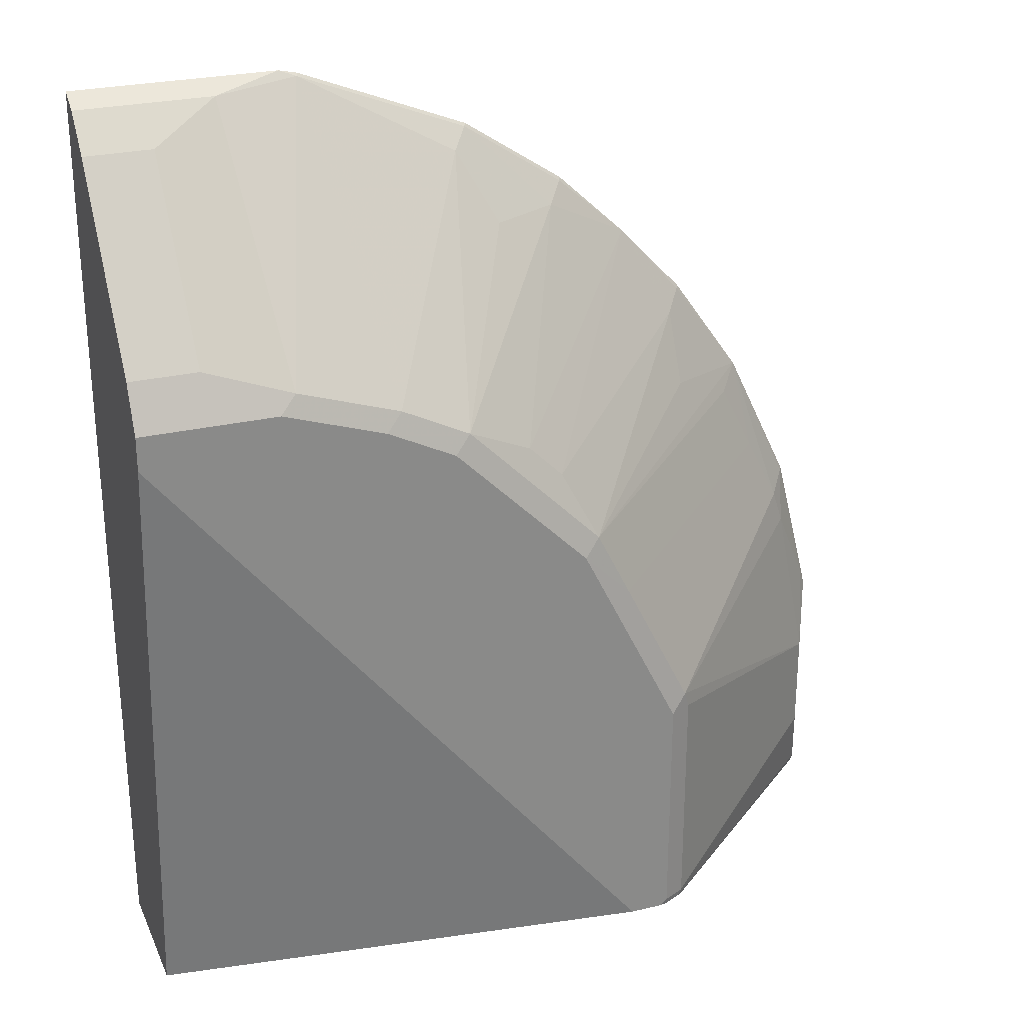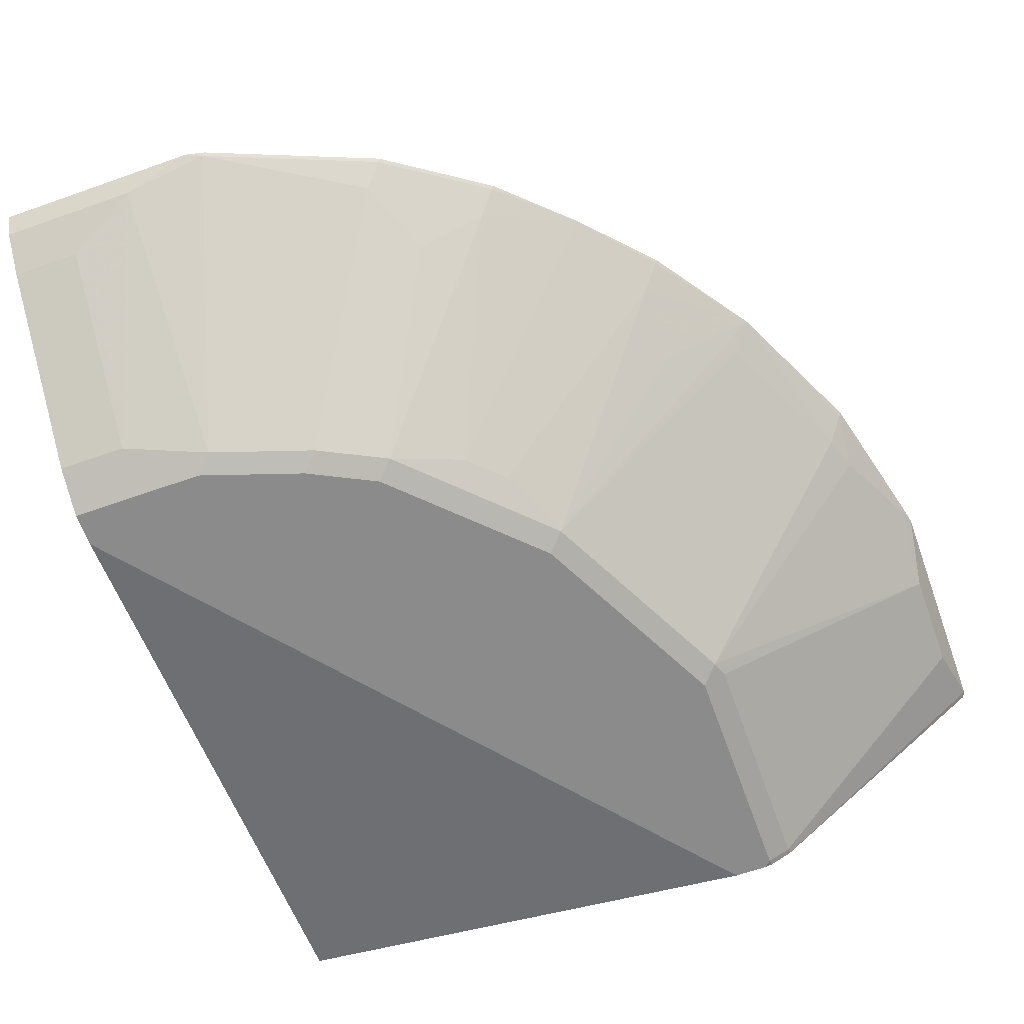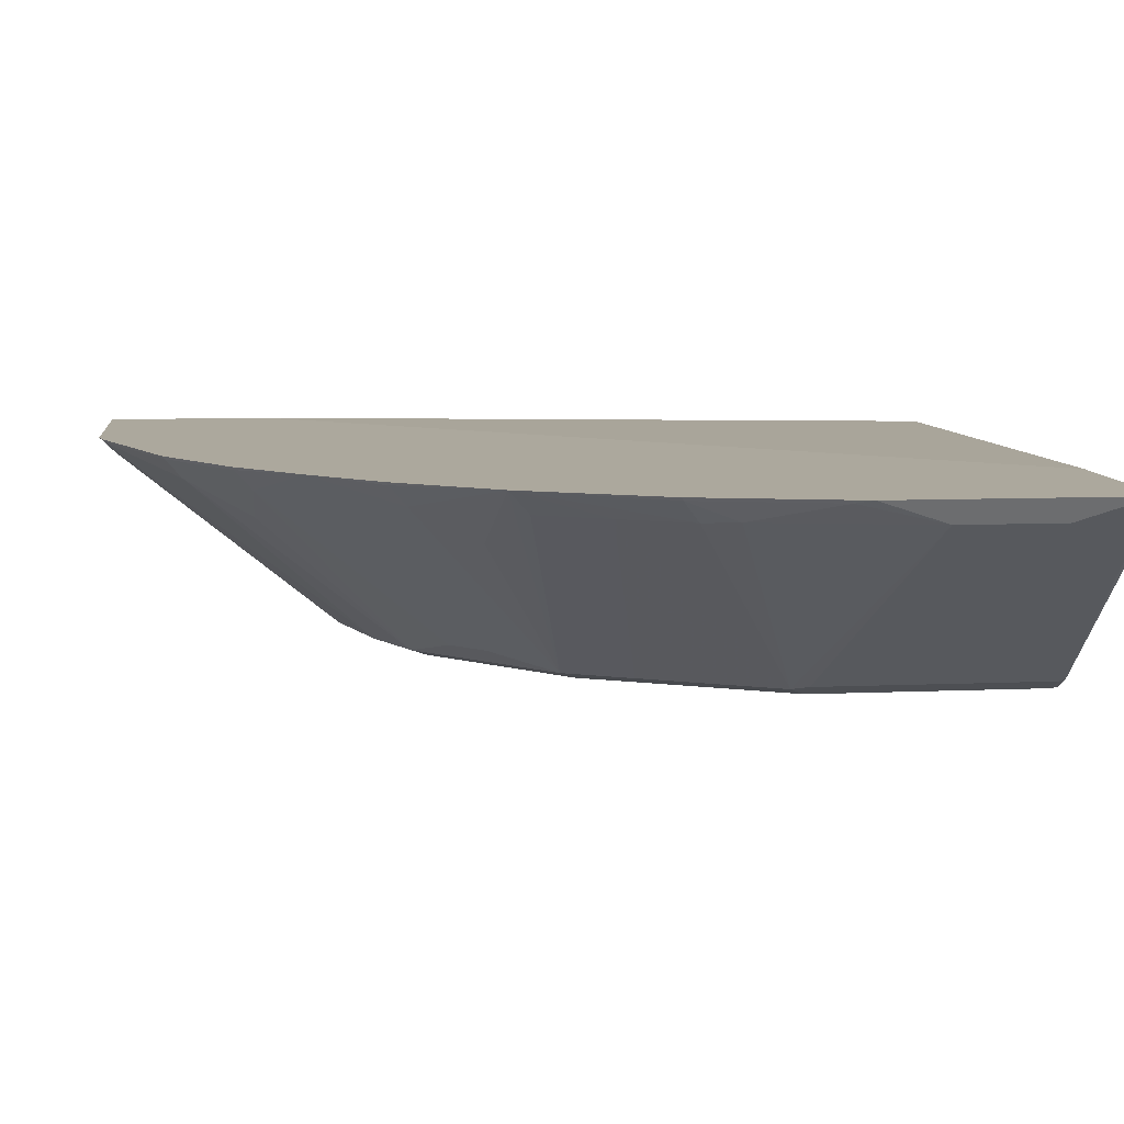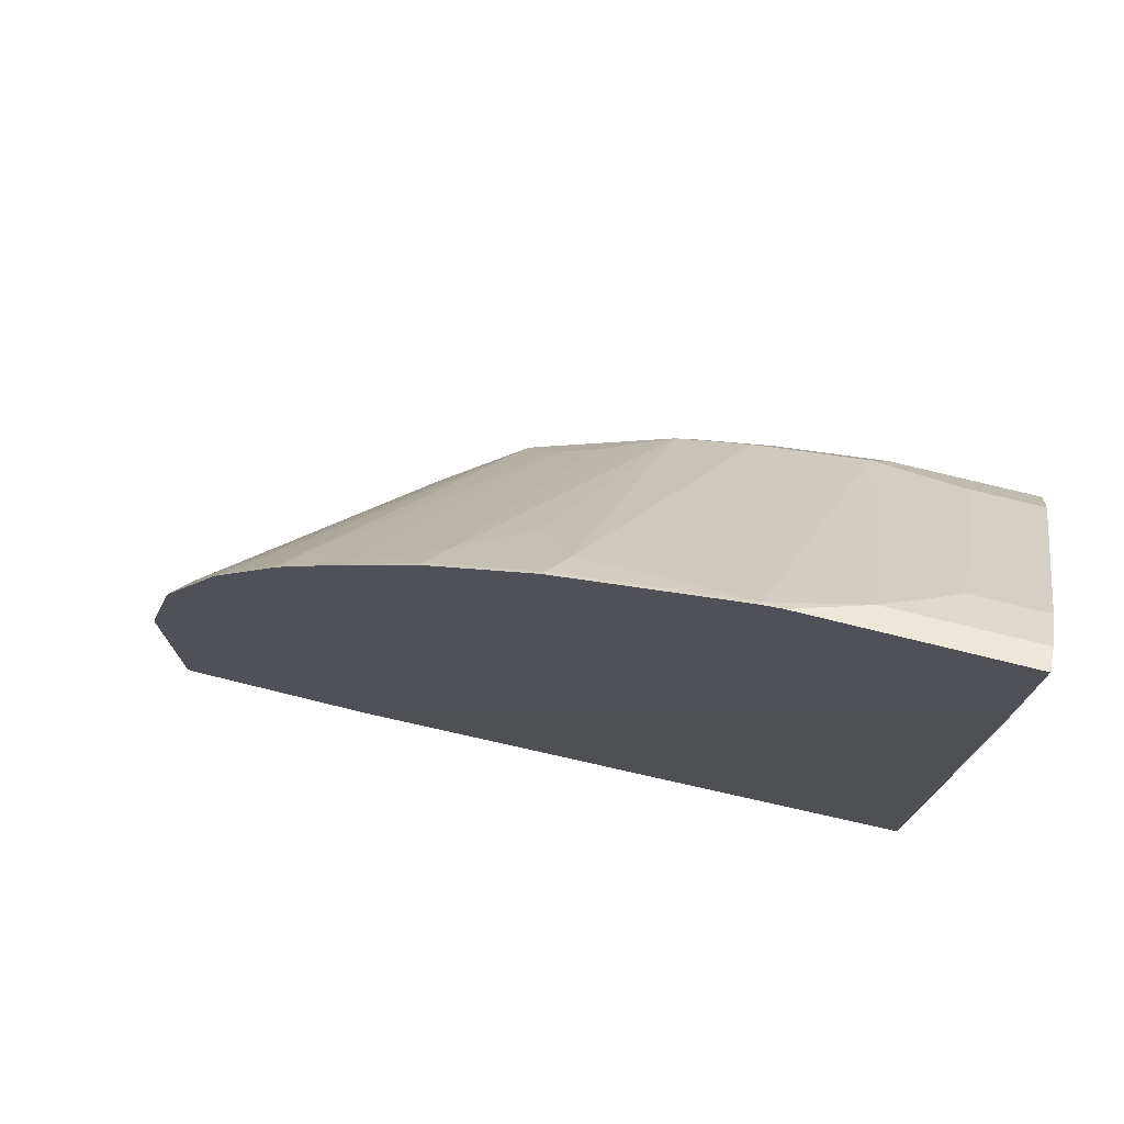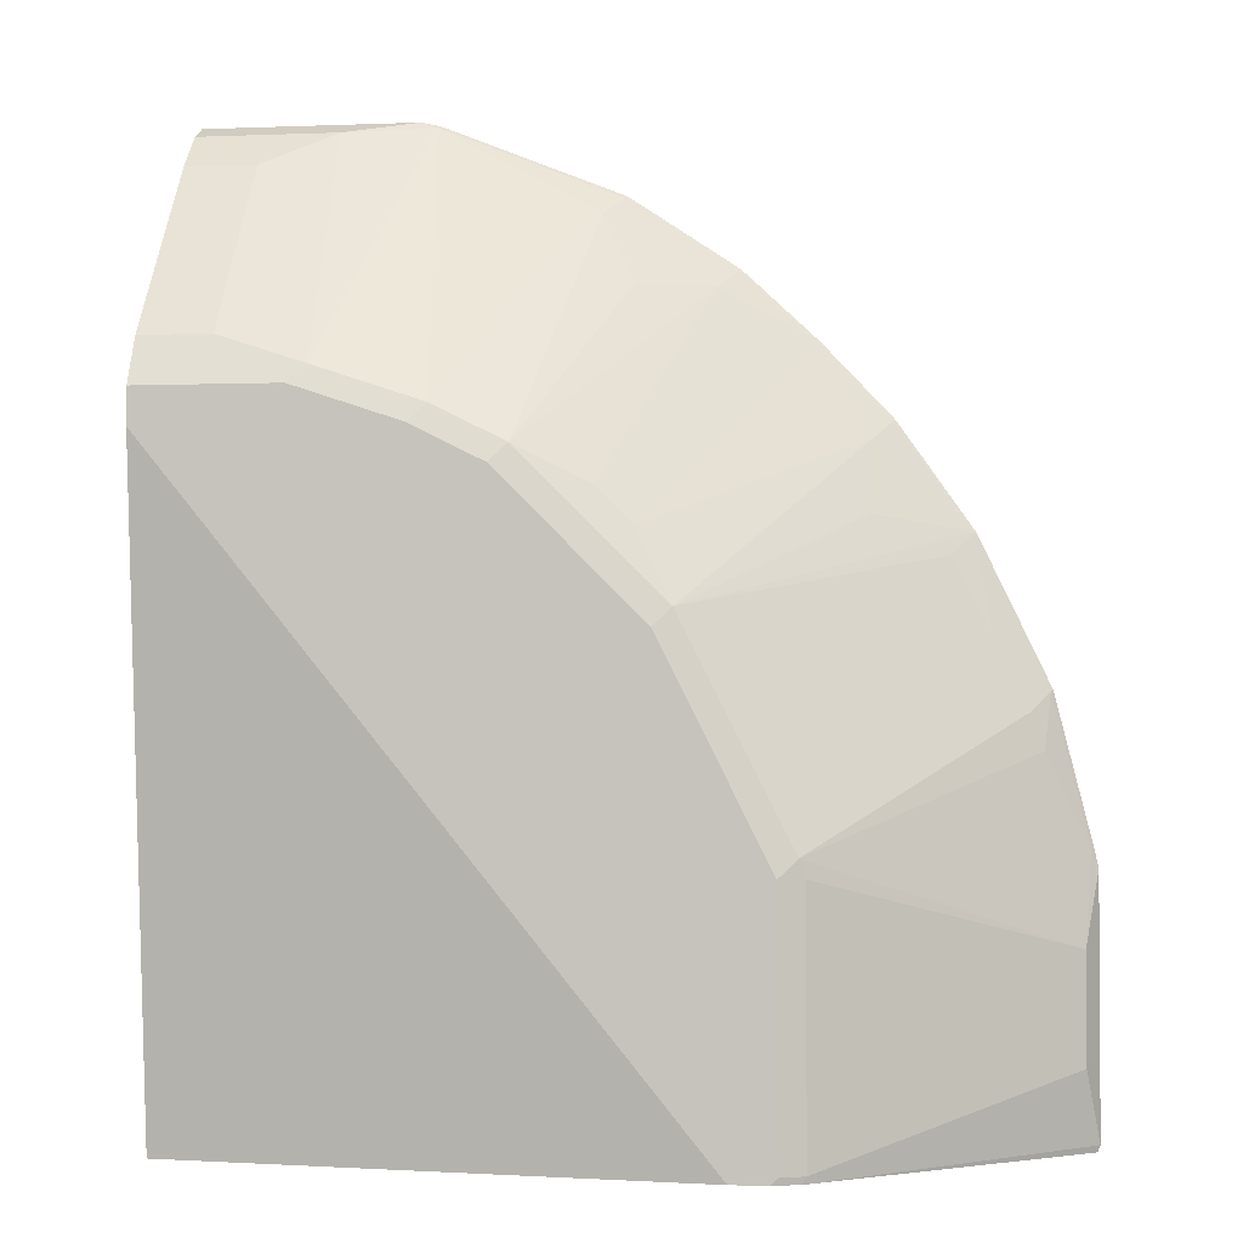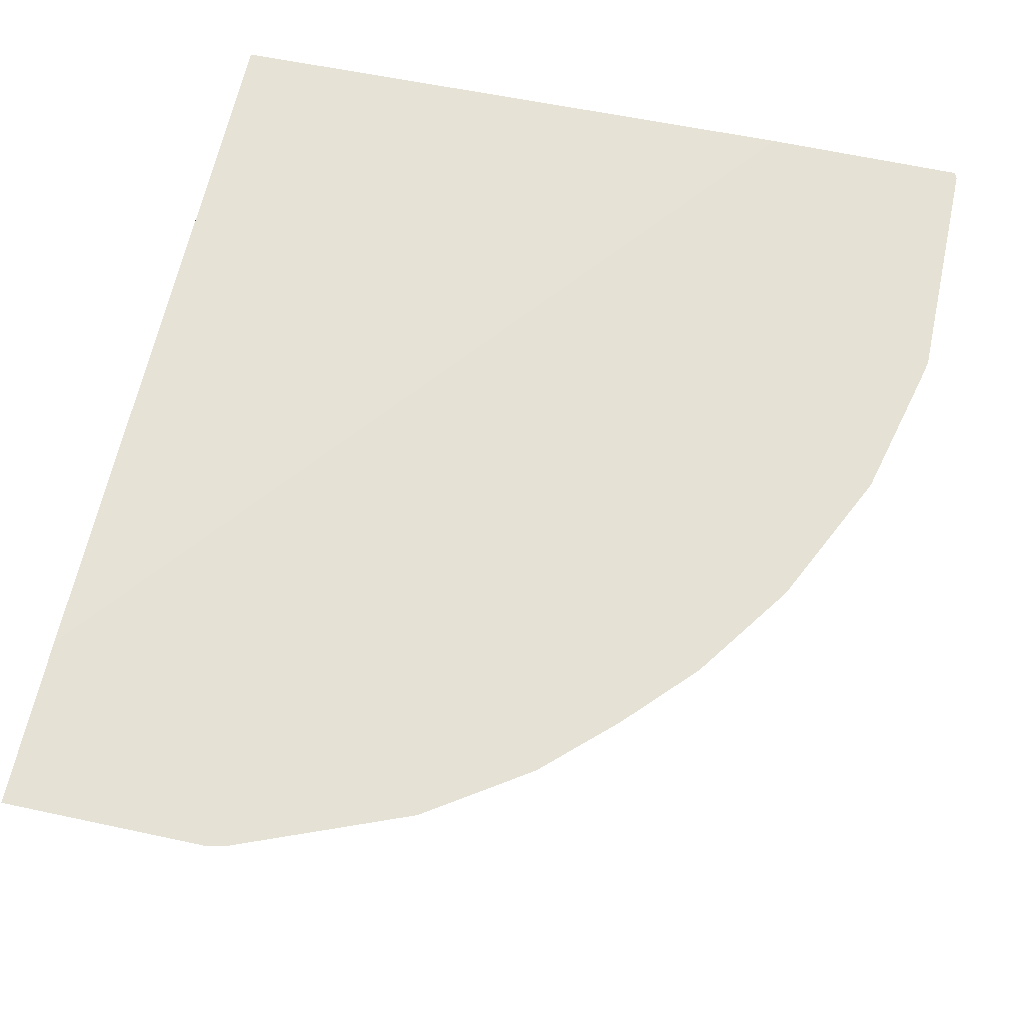
<metadata>
{"format":"obj","ext":"obj","renderer":"f3d","projection":"perspective","resolution":1024,"background":"white","views":[{"elev":26.6,"azim":-20.4,"up":"+Z"},{"elev":-63.8,"azim":19.7,"up":"+Y"},{"elev":8.6,"azim":83.4,"up":"+Y"},{"elev":75.8,"azim":-166.2,"up":"+Z"},{"elev":-2.1,"azim":8.0,"up":"+Z"},{"elev":64.3,"azim":12.2,"up":"+Y"}]}
</metadata>
<code>
v 0.4175 -0.4874 0.2997
v 0.4153 -0.4874 0.3095
v 0.4141 -0.4891 0.3085
v 0.4112 -0.4994 0.2644
v 0.4175 -0.4874 0.1763
v 0.3976 -0.4874 0.38
v 0.3965 -0.4891 0.379
v 0.3936 -0.4994 0.3525
v 0.2908 -0.5948 0.3085
v 0.2937 -0.5934 0.2997
v 0.4112 -0.4994 0.2115
v 0.2943 -0.5923 0.1729
v 0.4161 -0.4874 0.1729
v 0.3635 -0.4874 0.4516
v 0.3877 -0.5001 0.3701
v 0.282 -0.5992 0.2997
v 0.3701 -0.5001 0.4054
v 0.2556 -0.5948 0.379
v 0.2937 -0.5934 0.1763
v 0.292 -0.5936 0.1729
v 0.3117 -0.4874 0.1729
v 0.3172 -0.5177 0.4582
v 0.2379 -0.5948 0.4142
v 0.3525 -0.5001 0.4406
v 0.3271 -0.4874 0.5034
v 0.326 -0.4891 0.5023
v 0.3172 -0.5001 0.4935
v 0.282 -0.5992 0.1763
v 0.2291 -0.5992 0.4054
v 0.2824 -0.5984 0.1729
v 9.336e-05 -0.4935 0.1729
v 9.336e-05 -0.4874 0.5584
v 0.2203 -0.586 0.4494
v 0.1675 -0.5948 0.4846
v 0.293 -0.4874 0.5397
v 0.2787 -0.5992 0.1729
v 0.1586 -0.5992 0.4758
v 9.336e-05 -0.5635 0.1729
v 9.336e-05 -0.4874 0.6466
v 0.2027 -0.586 0.467
v 0.2467 -0.5001 0.564
v 0.2115 -0.5177 0.564
v 0.1939 -0.5001 0.5992
v 0.1322 -0.5948 0.5023
v 0.2566 -0.4874 0.5739
v 0.2556 -0.4891 0.5728
v 0.2611 -0.5992 0.1729
v 0.1234 -0.5992 0.4935
v 9.336e-05 -0.564 0.173
v 9.336e-05 -0.4994 0.6404
v 0.1058 -0.4874 0.6466
v 0.2027 -0.4891 0.6081
v 0.1146 -0.4891 0.6433
v 0.07935 -0.5948 0.5199
v 0.2038 -0.4874 0.6091
v 9.336e-05 -0.5992 0.4935
v 0.07053 -0.5992 0.5111
v 0.07053 -0.4994 0.6404
v 9.336e-05 -0.517 0.6227
v 0.1157 -0.4874 0.6444
v 0.03527 -0.5875 0.5346
v 9.336e-05 -0.5875 0.5346
v 9.336e-05 -0.5992 0.5111
v 0.03527 -0.517 0.6227
f 31 49 56
f 31 56 63
f 31 63 62
f 31 59 50
f 31 50 39
f 34 43 44
f 33 35 40
f 34 40 41
f 34 41 42
f 34 42 43
f 34 44 48
f 31 39 32
f 31 38 49
f 23 34 29
f 28 36 30
f 27 35 33
f 26 35 27
f 25 35 26
f 23 27 33
f 23 40 34
f 23 33 40
f 22 27 23
f 21 31 32
f 20 28 30
f 19 28 20
f 34 48 37
f 18 23 29
f 29 34 37
f 35 45 46
f 47 56 49
f 35 41 40
f 17 23 18
f 59 61 64
f 59 62 61
f 58 64 61
f 54 58 61
f 54 63 57
f 54 62 63
f 54 61 62
f 53 58 54
f 52 60 53
f 52 55 60
f 51 58 53
f 51 53 60
f 35 46 41
f 50 64 58
f 45 52 46
f 45 55 52
f 44 57 48
f 44 54 57
f 44 53 54
f 43 53 44
f 43 52 53
f 42 52 43
f 41 52 42
f 41 46 52
f 39 58 51
f 39 50 58
f 38 47 49
f 50 59 64
f 17 24 23
f 31 62 59
f 16 47 36
f 6 14 7
f 5 12 13
f 5 11 12
f 4 19 11
f 4 10 19
f 4 9 10
f 4 8 9
f 3 8 4
f 3 7 8
f 2 7 3
f 2 6 7
f 1 6 2
f 1 14 6
f 7 14 15
f 1 25 14
f 1 45 35
f 1 55 45
f 1 60 55
f 1 51 60
f 1 39 51
f 1 32 39
f 1 21 32
f 1 5 13
f 1 11 5
f 1 4 11
f 1 3 4
f 1 2 3
f 16 36 28
f 1 35 25
f 7 15 8
f 1 13 21
f 9 16 10
f 16 56 47
f 8 15 9
f 16 63 56
f 16 57 63
f 16 48 57
f 16 29 37
f 16 18 29
f 14 27 22
f 14 26 27
f 14 25 26
f 14 17 15
f 14 24 17
f 14 23 24
f 14 22 23
f 16 37 48
f 12 21 13
f 12 19 20
f 9 15 17
f 9 18 16
f 10 16 28
f 11 19 12
f 12 20 30
f 10 28 19
f 12 36 47
f 12 47 38
f 12 38 31
f 12 31 21
f 12 30 36
f 9 17 18

</code>
